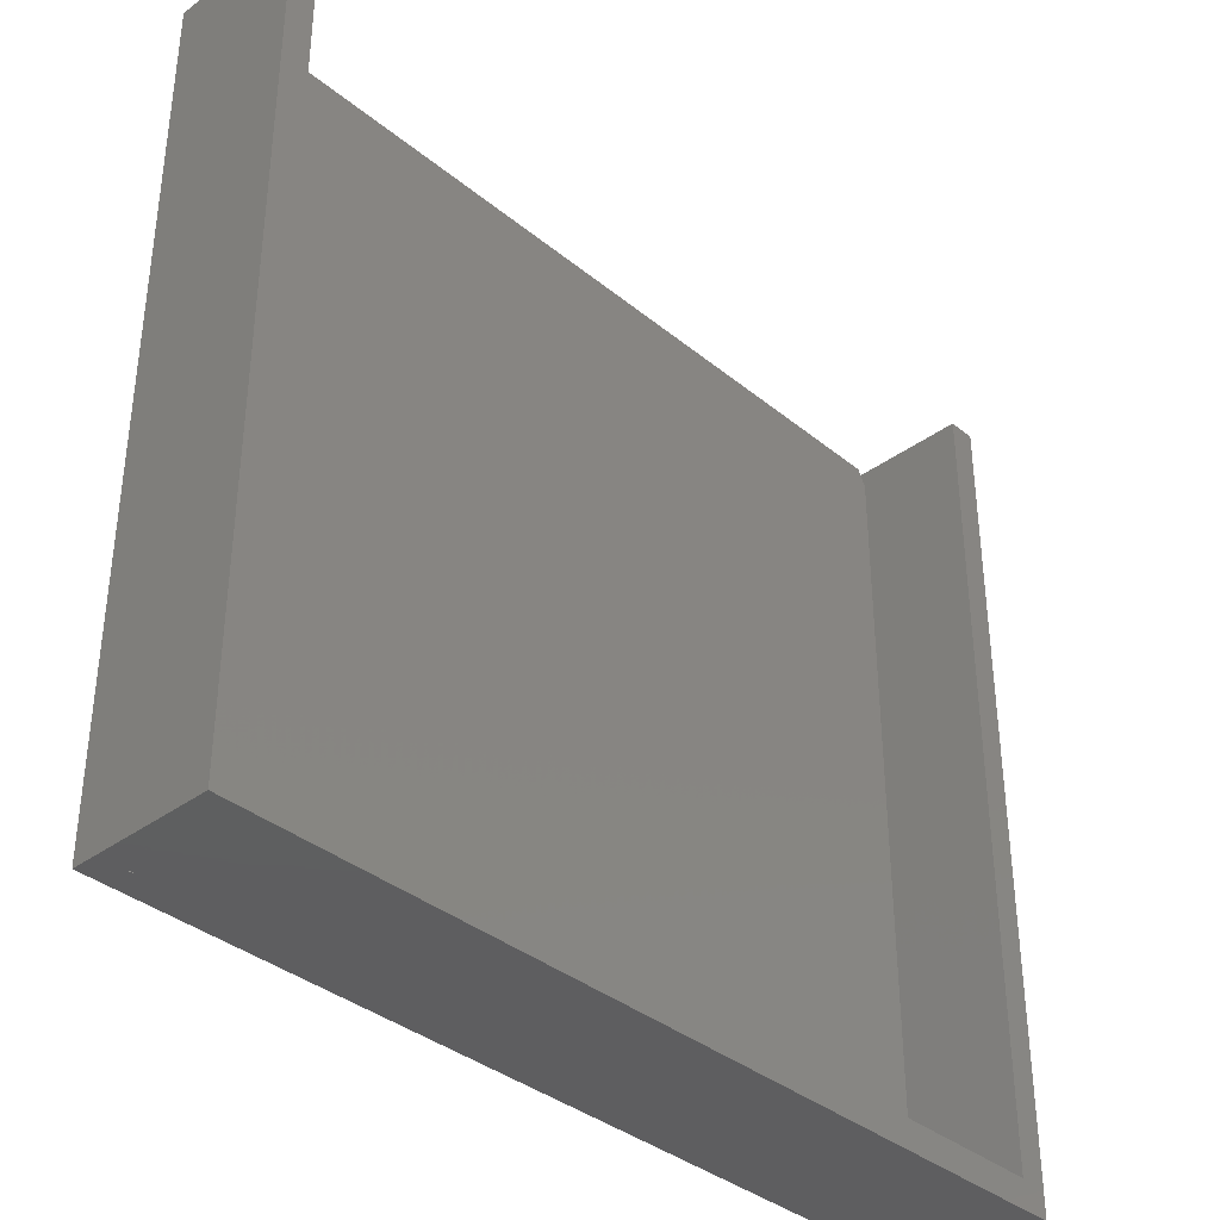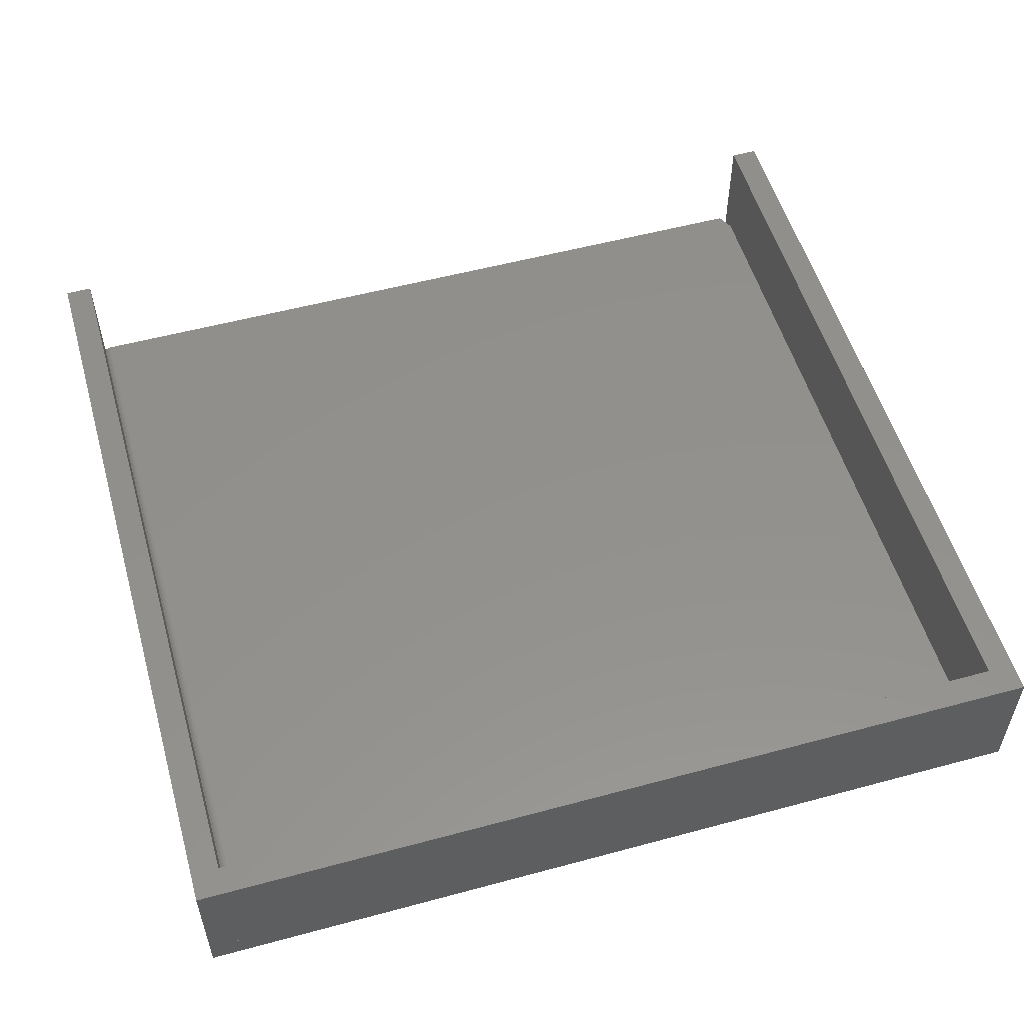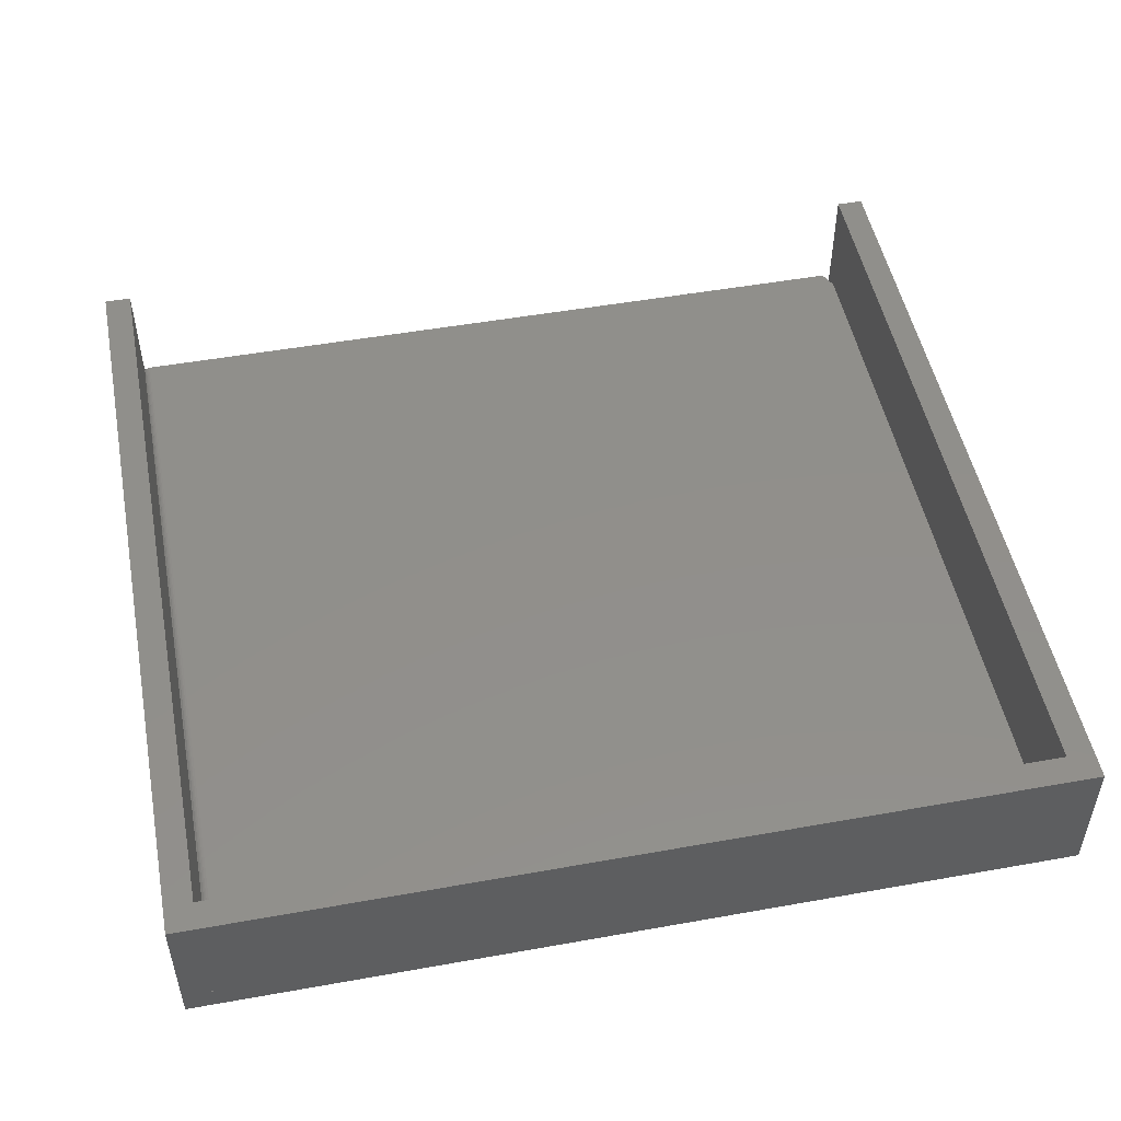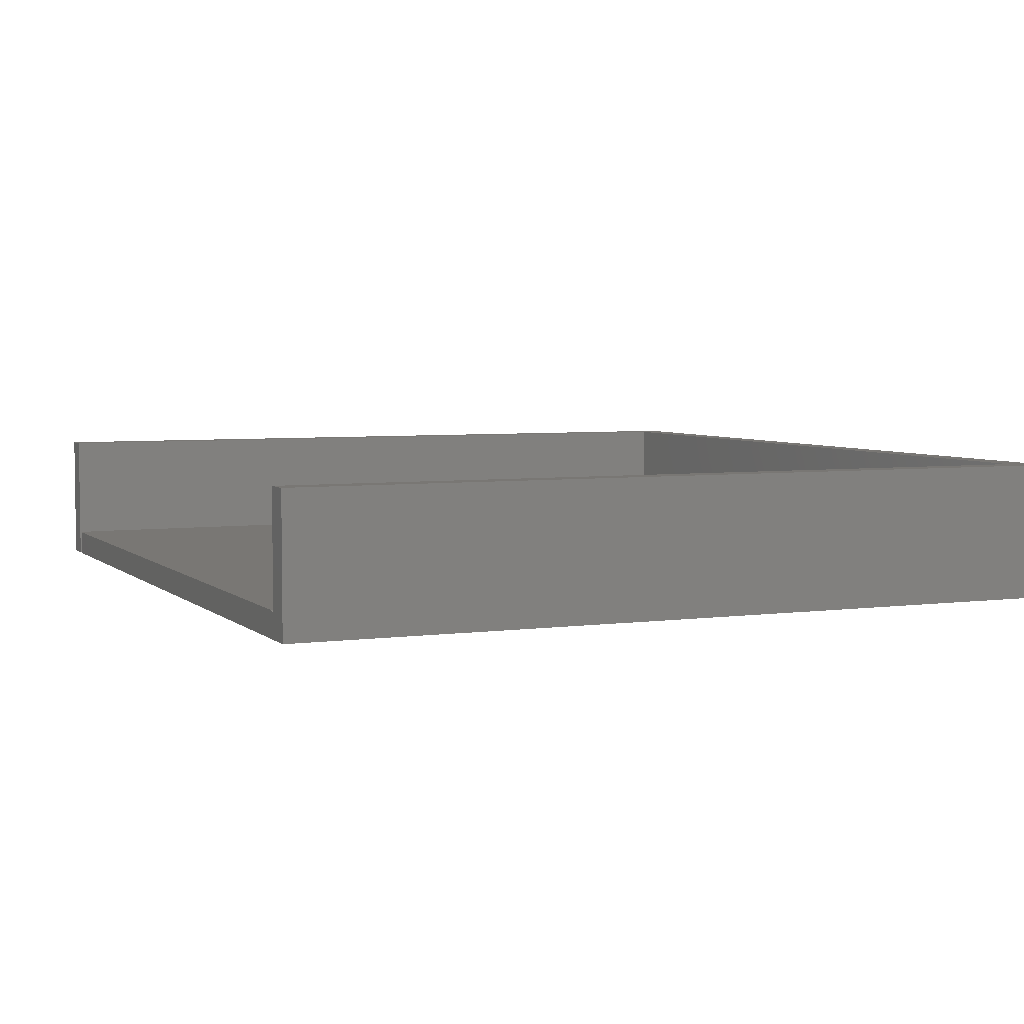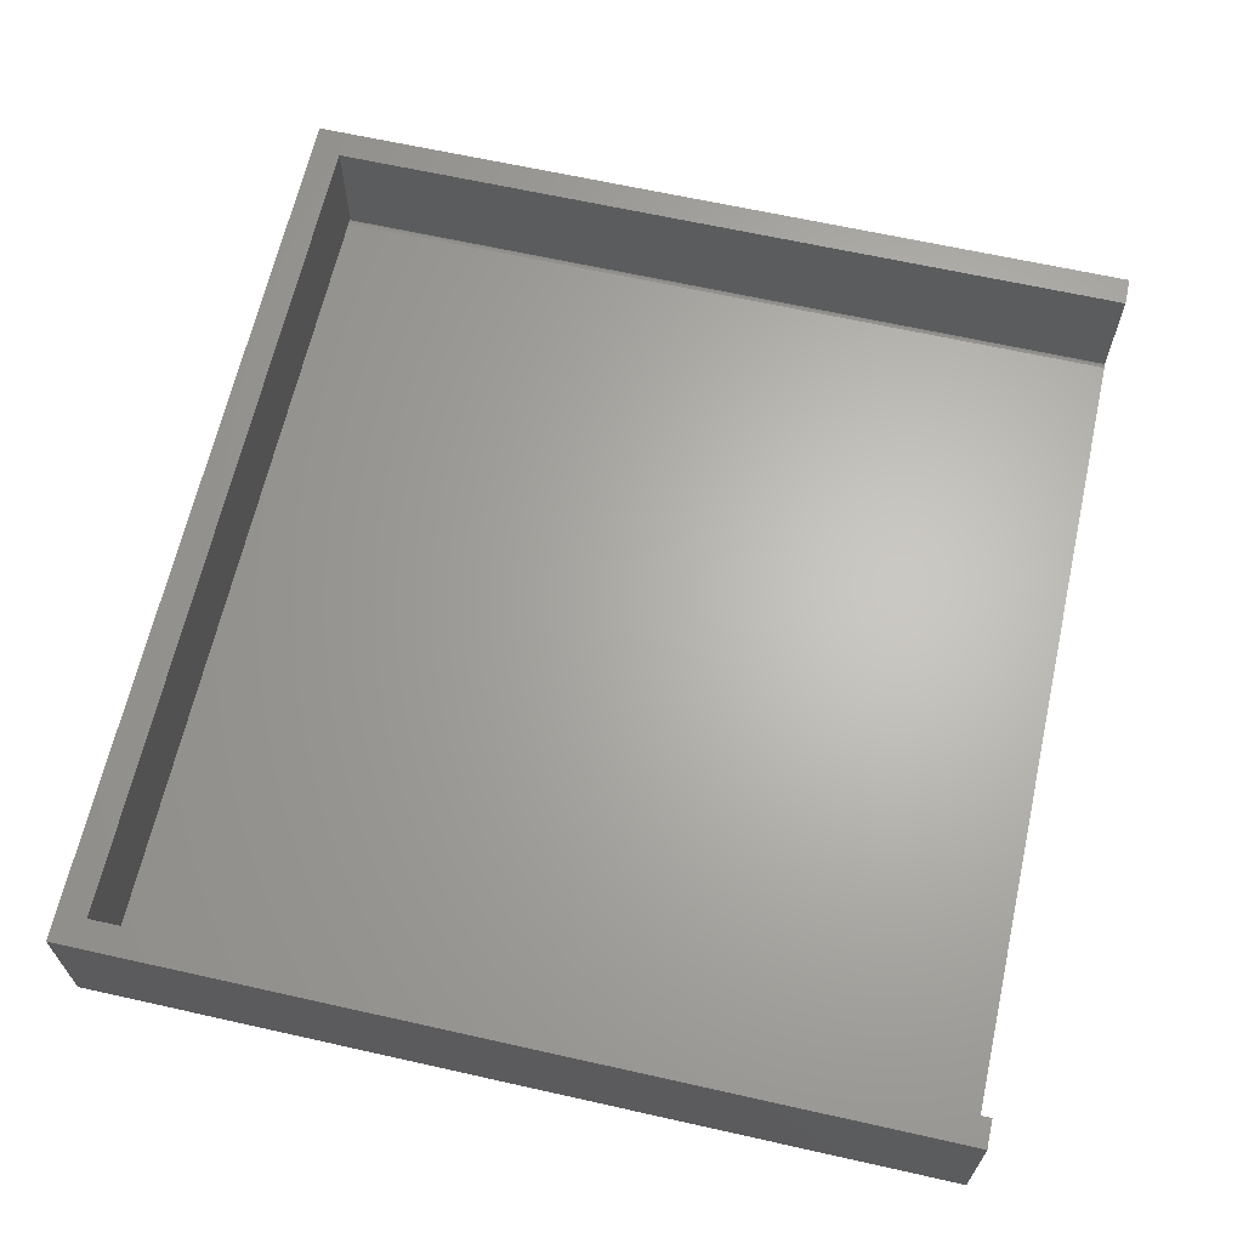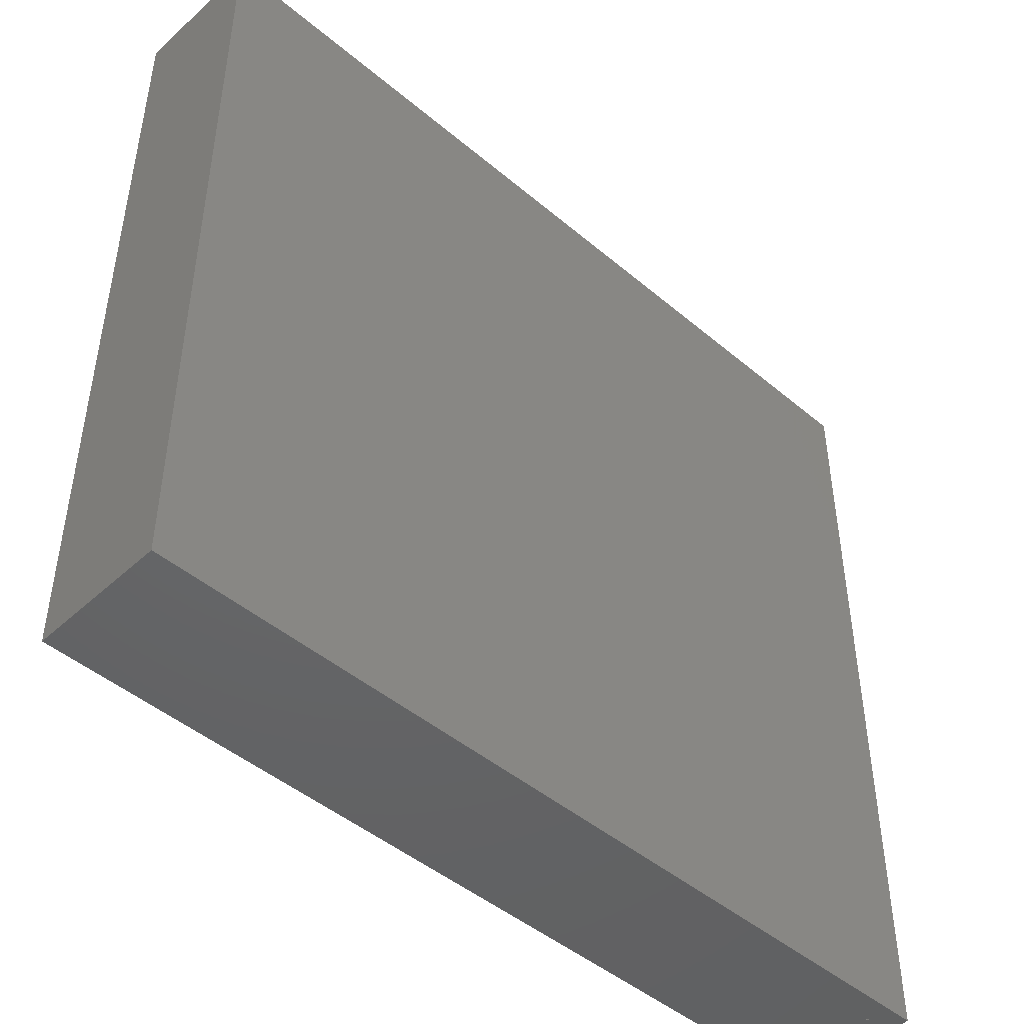
<metadata>
{"format":"stl","ext":"stl","renderer":"f3d","projection":"perspective","resolution":1024,"background":"white","views":[{"elev":-36.6,"azim":-46.5,"up":"+Y"},{"elev":54.2,"azim":-16.0,"up":"+Z"},{"elev":50.3,"azim":-11.1,"up":"+Z"},{"elev":4.8,"azim":-113.7,"up":"+Z"},{"elev":65.1,"azim":102.7,"up":"+Z"},{"elev":-46.4,"azim":136.2,"up":"+Y"}]}
</metadata>
<code>
# stl→obj: 36 verts, 72 faces
v -0.3984 7.806e-18 0.1016
v -0.3984 8.962e-35 -0.02344
v -0.3984 -0.75 0.1016
v -0.3984 -0.75 -0.02344
v 0.4 9.194e-18 0.1016
v 0.375 7.806e-18 0.1016
v 0.4 -0.75 0.1016
v 0.375 -0.7243 0.1016
v -0.3734 -0.7243 0.1016
v -0.3734 9.194e-18 0.1016
v 0.4 -0.75 -0.02344
v -0.3704 -0.75 -0.0004349
v -0.3715 -0.75 -0.001072
v -0.3734 -0.75 -0.002878
v -0.3734 -0.75 0
v 0.4 1.388e-18 -0.02344
v 0.375 0 -0.02344
v 0.375 1.561e-18 0.001563
v -0.3691 -0.7243 -1.571e-18
v -0.3734 -0.7243 -1.571e-18
v -0.3691 -0.75 0
v -0.3734 -0.7243 0.001563
v -0.3672 -0.7243 0.0002467
v 0.375 -0.7243 0.001563
v 0.375 -0.7243 0.0002467
v -0.3672 3.214e-18 0.0002467
v 0.375 -0.01562 0.0002467
v 0.3672 4.398e-17 0.0002467
v -0.3713 2.911e-18 -0.0009316
v -0.37 3.023e-18 -0.0002846
v -0.3686 3.125e-18 0.0001127
v -0.3734 2.672e-18 -0.002878
v -0.3725 2.793e-18 -0.001806
v -0.3734 2.949e-18 0.001563
v 0.375 -0.01562 -0.02344
v 0.3672 4.25e-17 -0.02344
f 1 2 3
f 3 2 4
f 5 6 7
f 7 6 8
f 7 8 3
f 3 8 9
f 3 9 1
f 1 9 10
f 11 12 13
f 4 11 13
f 4 13 14
f 4 14 15
f 4 15 3
f 3 15 12
f 3 12 11
f 3 11 7
f 16 5 11
f 11 5 7
f 17 18 16
f 16 18 6
f 16 6 5
f 15 19 12
f 15 20 19
f 21 12 19
f 19 22 23
f 19 20 22
f 23 24 25
f 8 24 23
f 8 23 22
f 8 22 9
f 23 25 26
f 26 25 27
f 26 27 28
f 29 12 30
f 19 23 26
f 19 26 31
f 19 31 30
f 19 30 12
f 19 12 21
f 32 14 33
f 33 14 14
f 33 14 29
f 29 14 13
f 29 13 12
f 14 20 15
f 14 32 20
f 32 22 20
f 32 34 22
f 34 10 22
f 22 10 9
f 6 18 8
f 8 18 24
f 18 17 35
f 18 35 27
f 18 27 25
f 18 25 24
f 35 2 36
f 4 2 11
f 11 2 35
f 11 35 16
f 16 35 17
f 35 36 27
f 27 36 28
f 36 2 33
f 36 33 29
f 36 29 30
f 36 30 31
f 36 31 26
f 36 26 28
f 2 1 10
f 2 10 34
f 2 34 33

</code>
